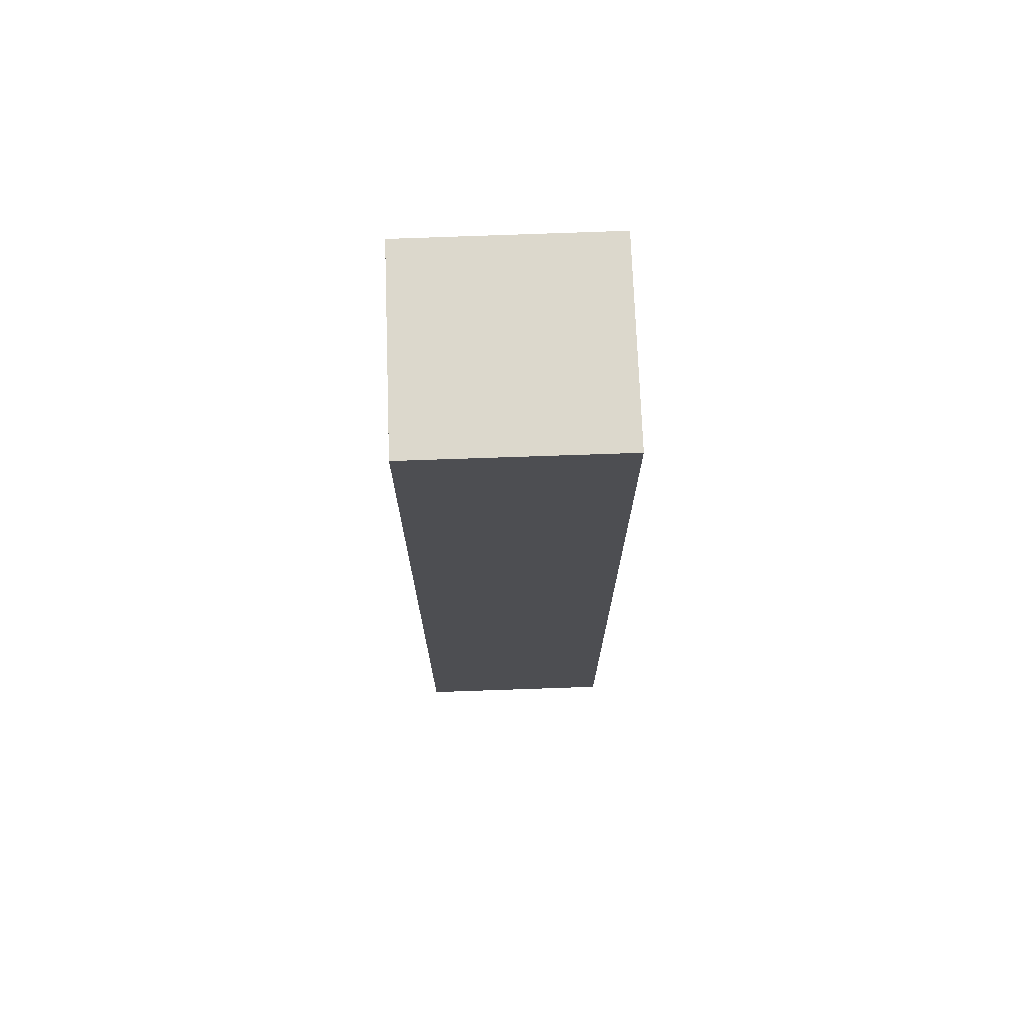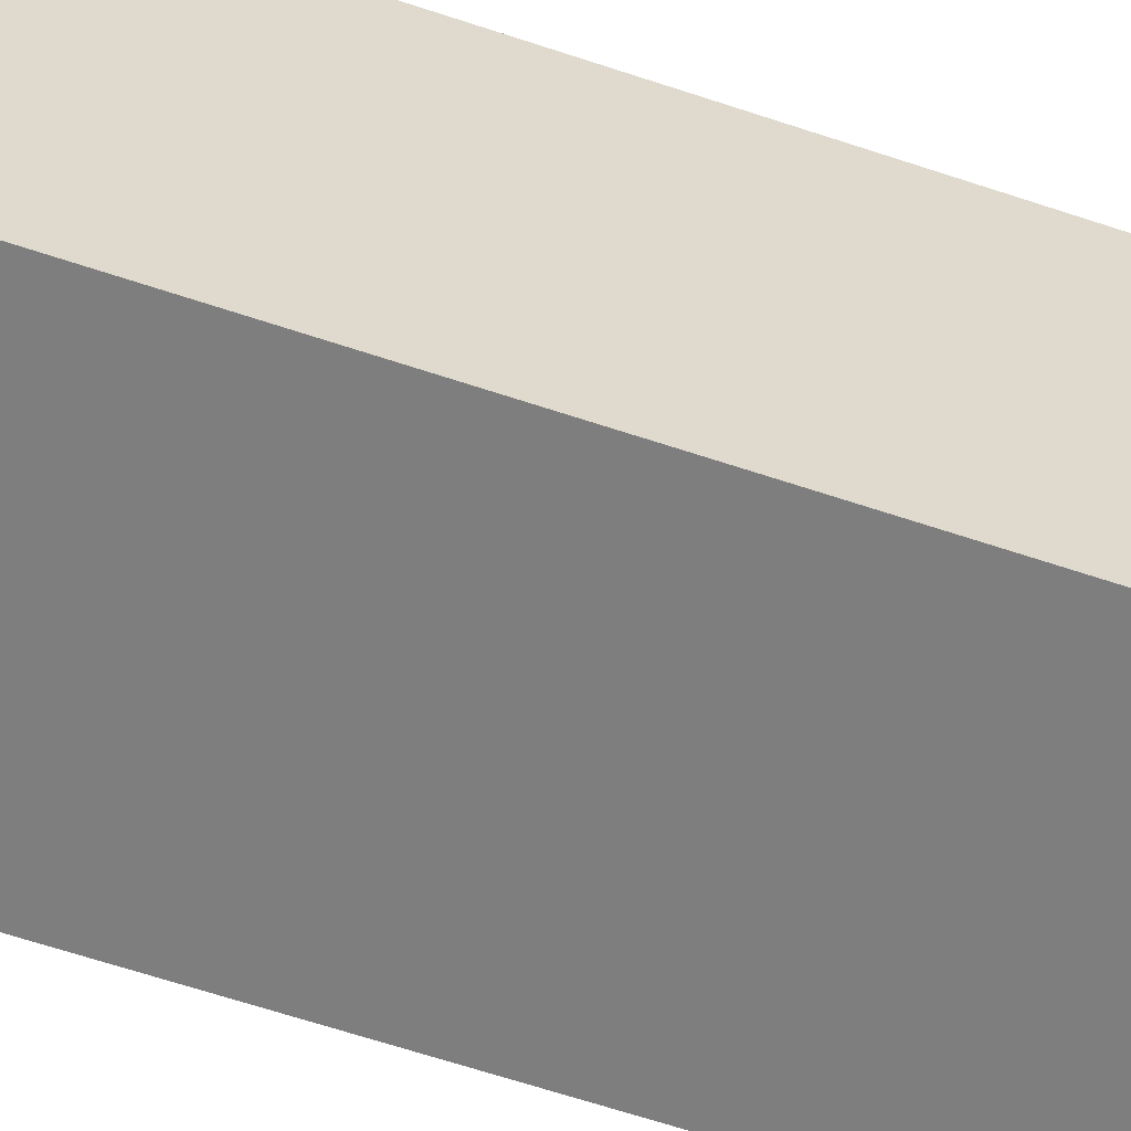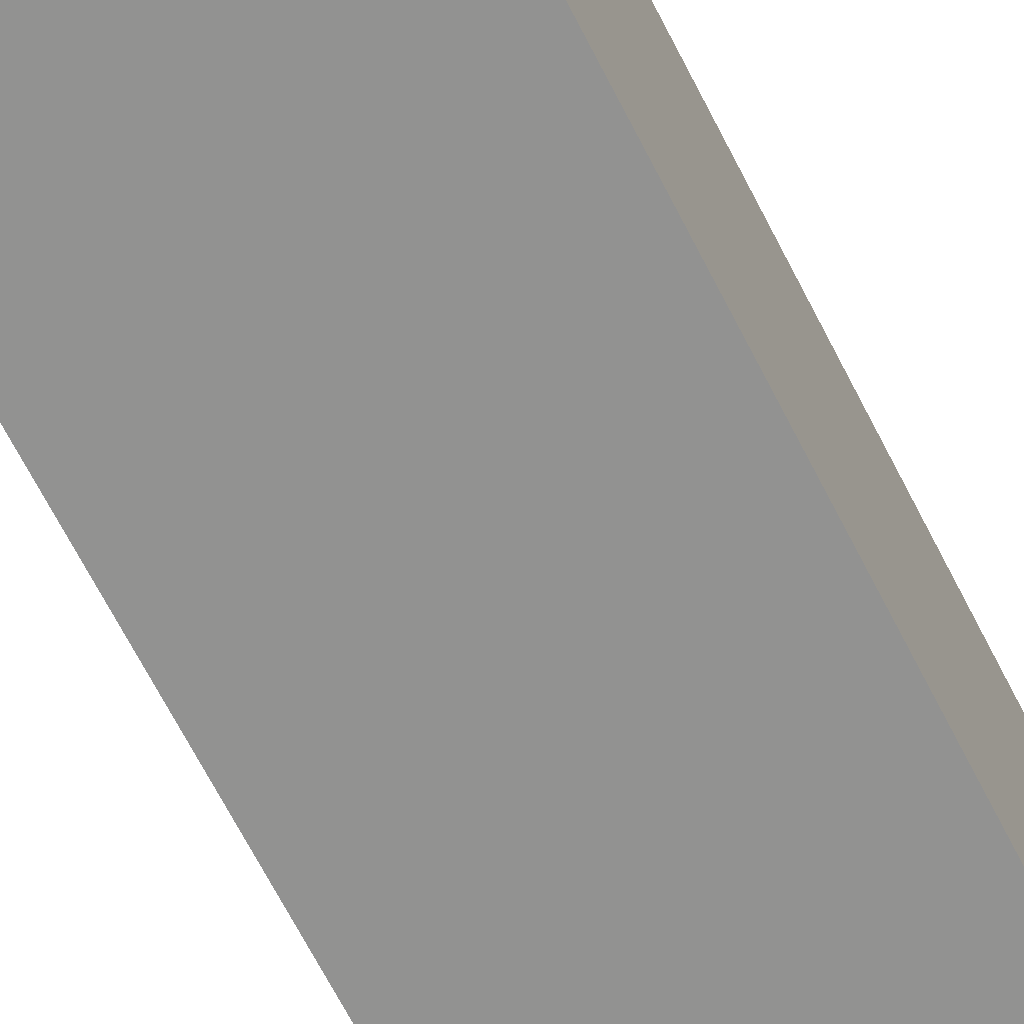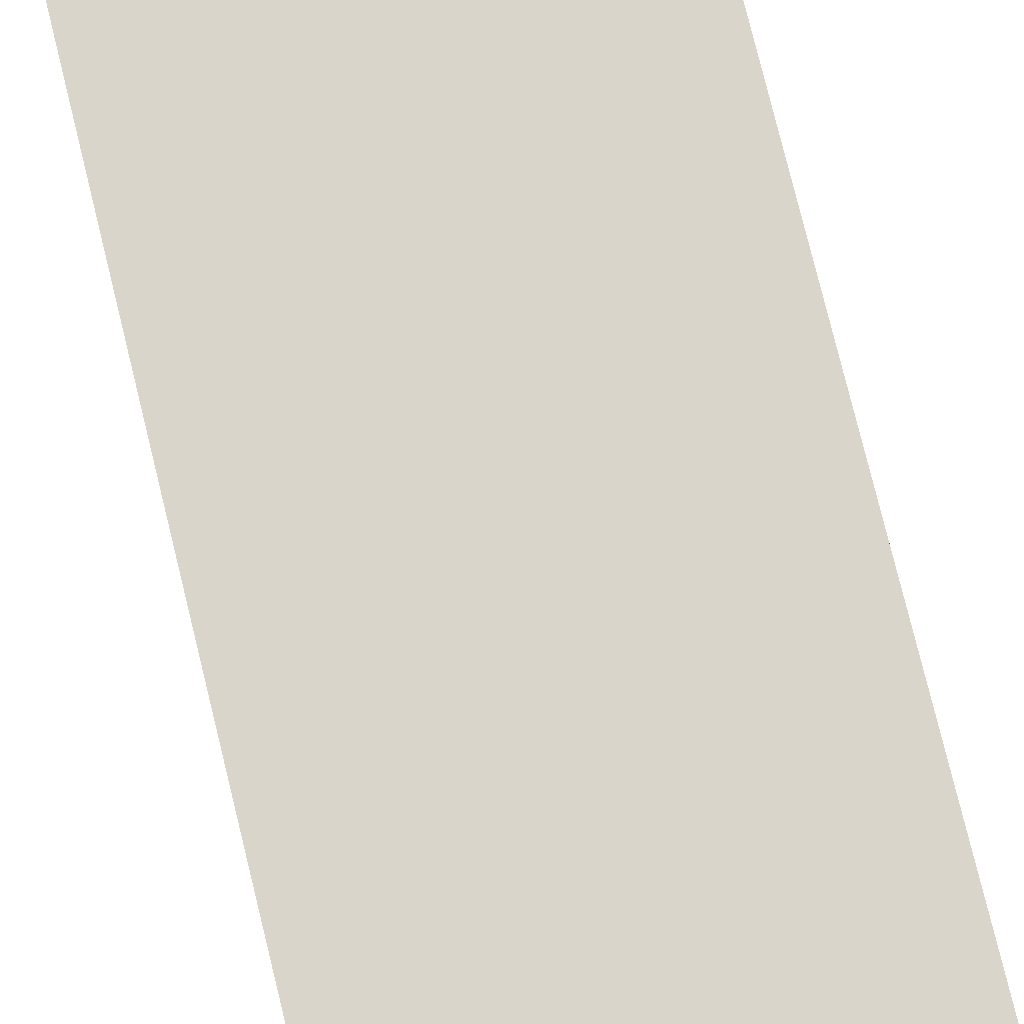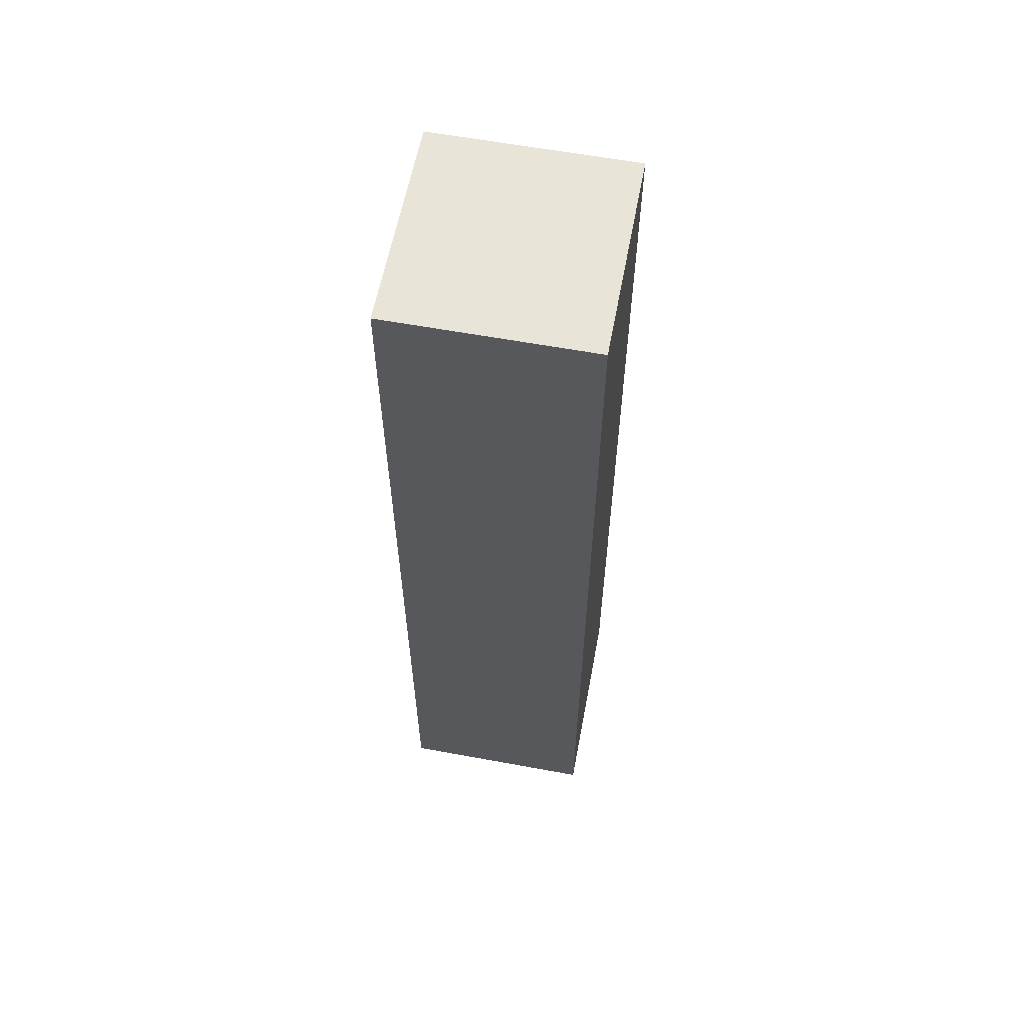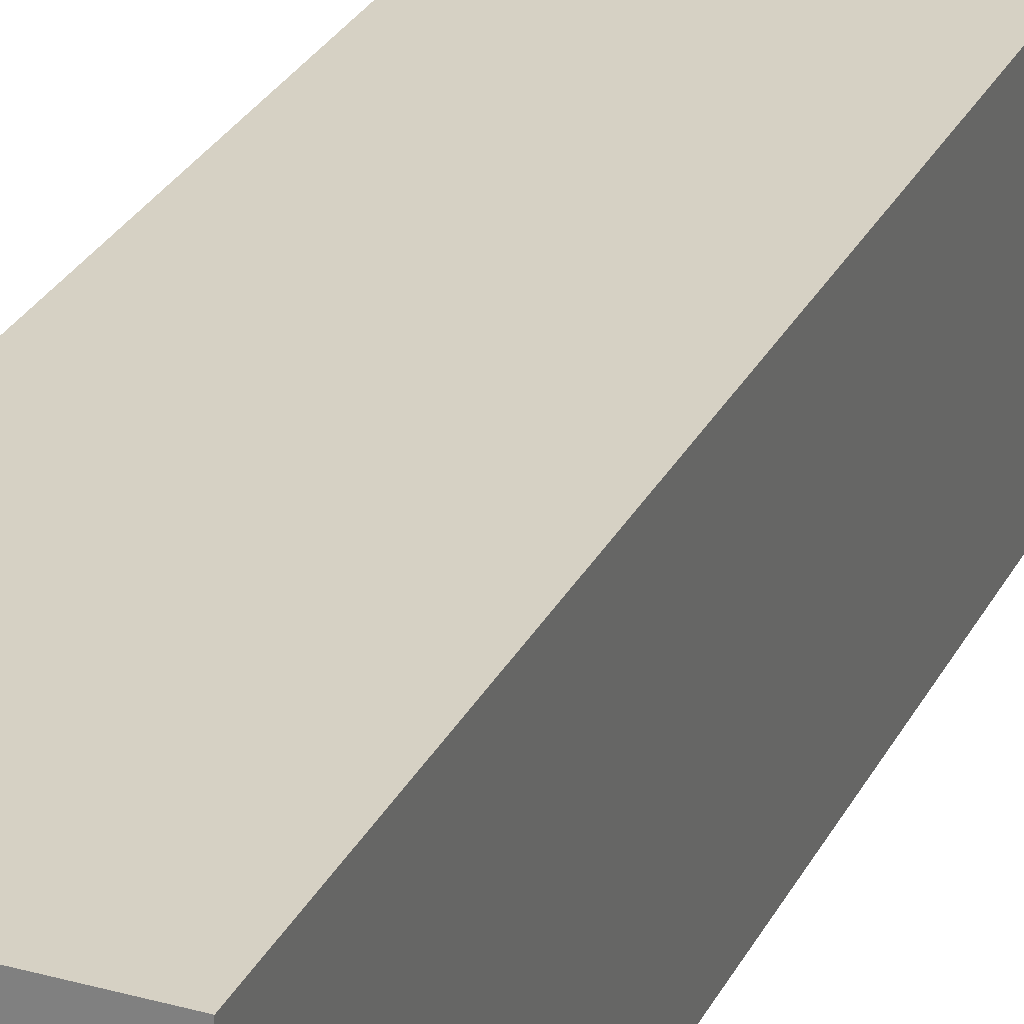
<metadata>
{"format":"obj","ext":"obj","renderer":"f3d","projection":"perspective","resolution":1024,"background":"white","views":[{"elev":72.7,"azim":-89.5,"up":"+Y"},{"elev":-56.9,"azim":-109.9,"up":"+Z"},{"elev":-64.9,"azim":-153.4,"up":"+Z"},{"elev":73.0,"azim":166.5,"up":"+Z"},{"elev":60.3,"azim":13.3,"up":"+Y"},{"elev":25.4,"azim":20.6,"up":"+Z"}]}
</metadata>
<code>
v  2.228 10.56 -0.102
v  0.101 10.56 2.325
v  2.335 10.56 2.223
v  0 10.56 6.464e-16
v  0 0 0
v  0.101 -1.424e-16 2.325
v  2.335 -1.361e-16 2.223
v  2.228 6.246e-18 -0.102
g defaultobject
f 1 2 3
f 2 1 4
f 5 2 4
f 2 5 6
f 6 3 2
f 3 6 7
f 7 1 3
f 1 7 8
f 8 4 1
f 4 8 5
f 5 7 6
f 7 5 8

</code>
